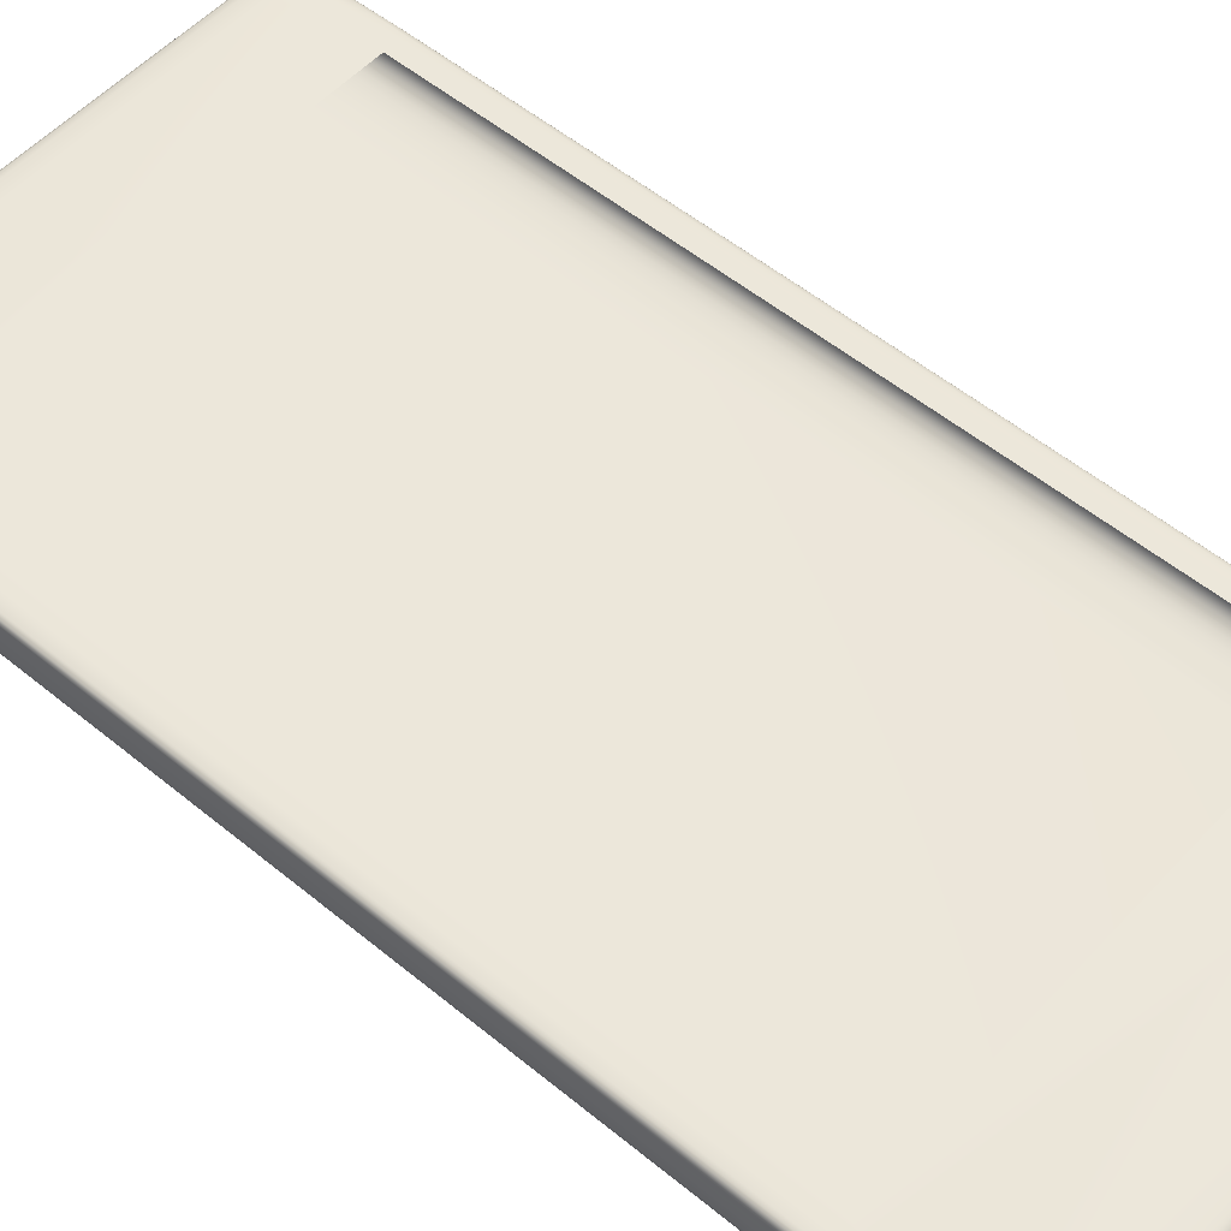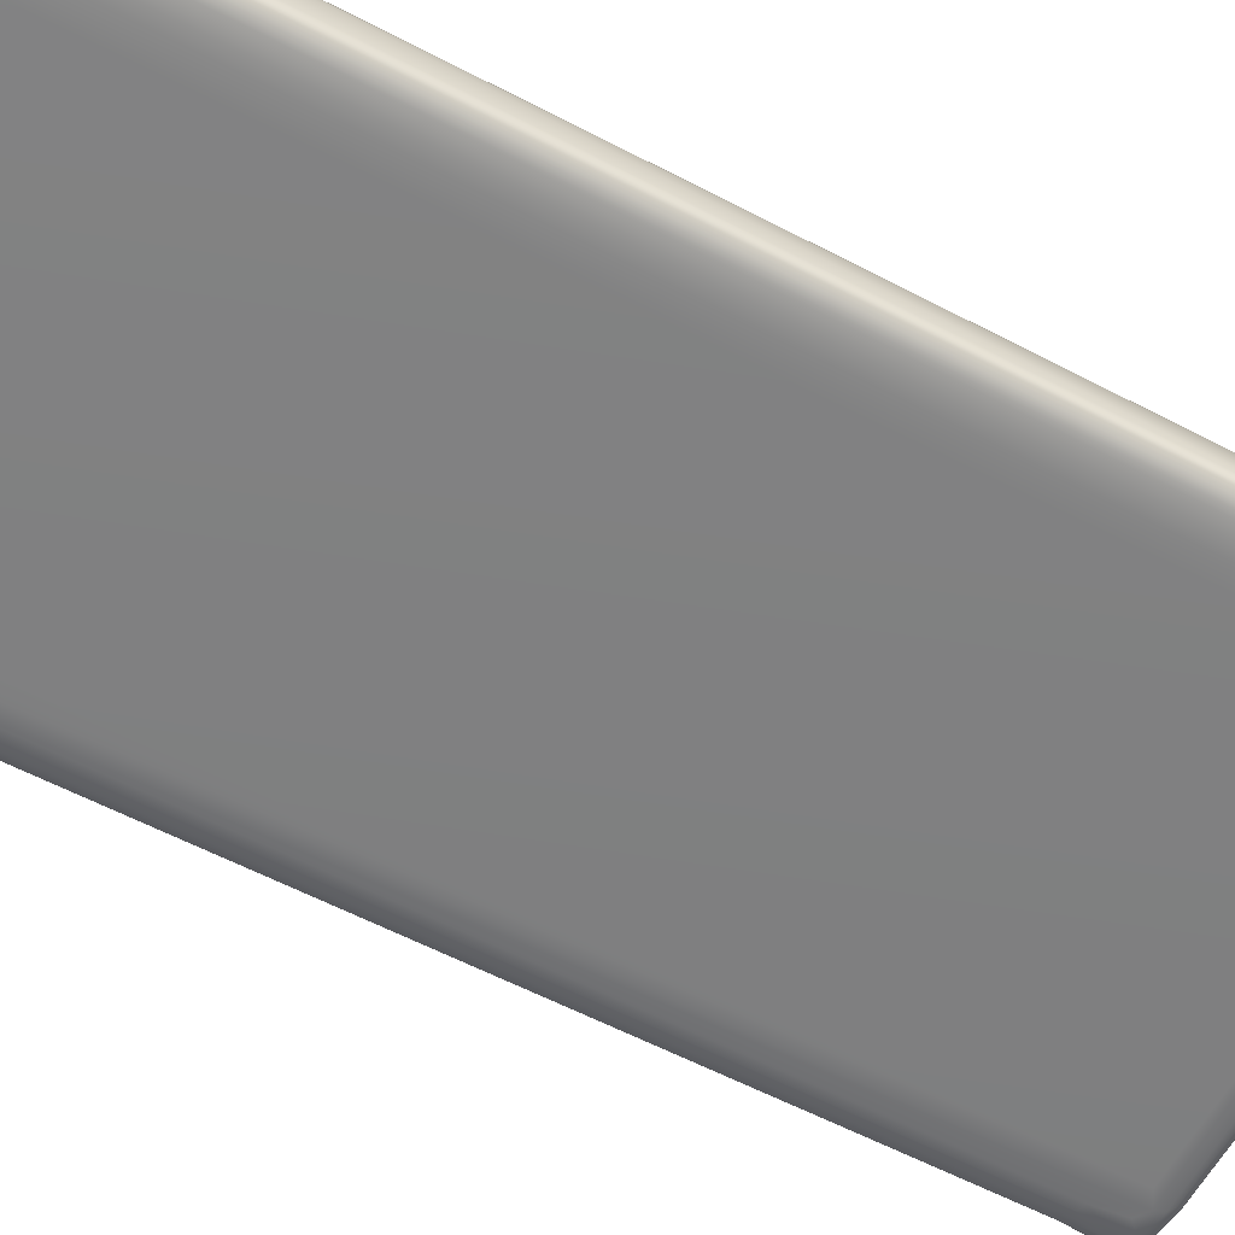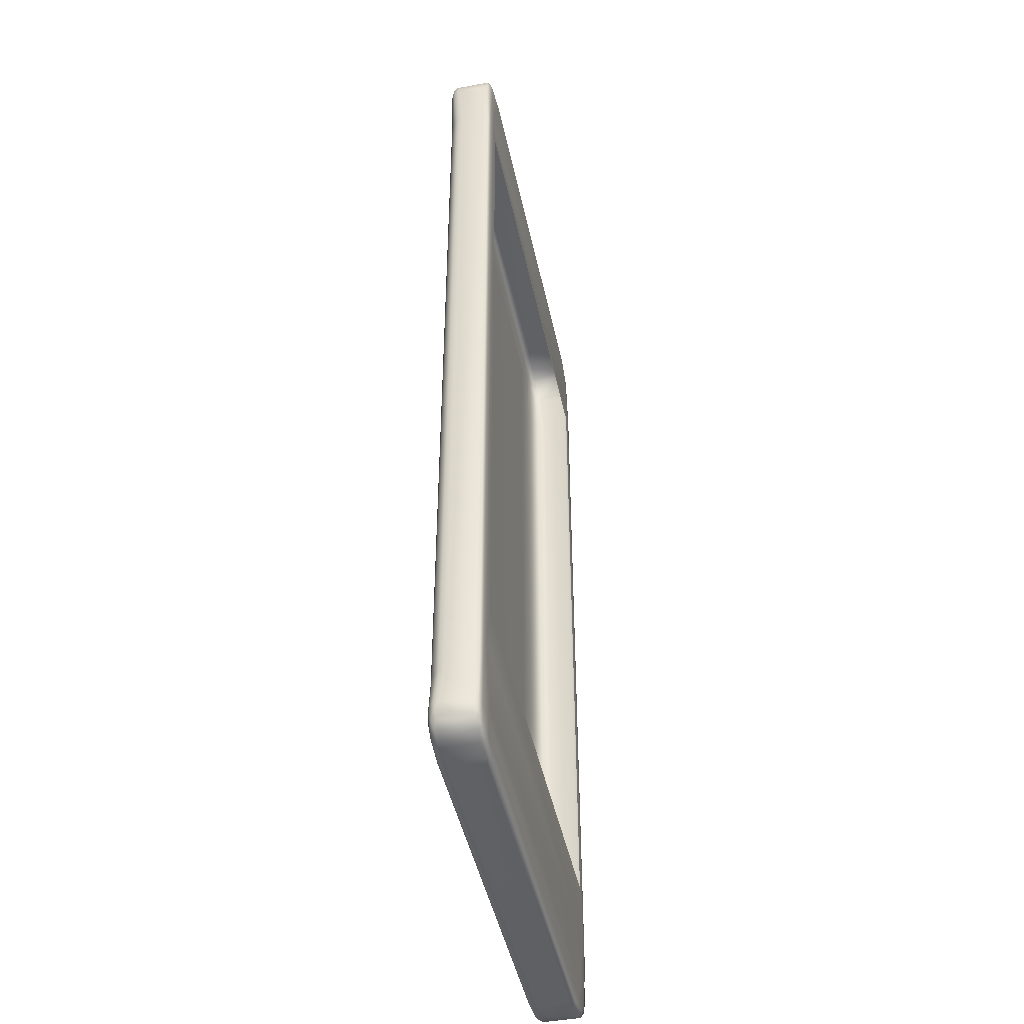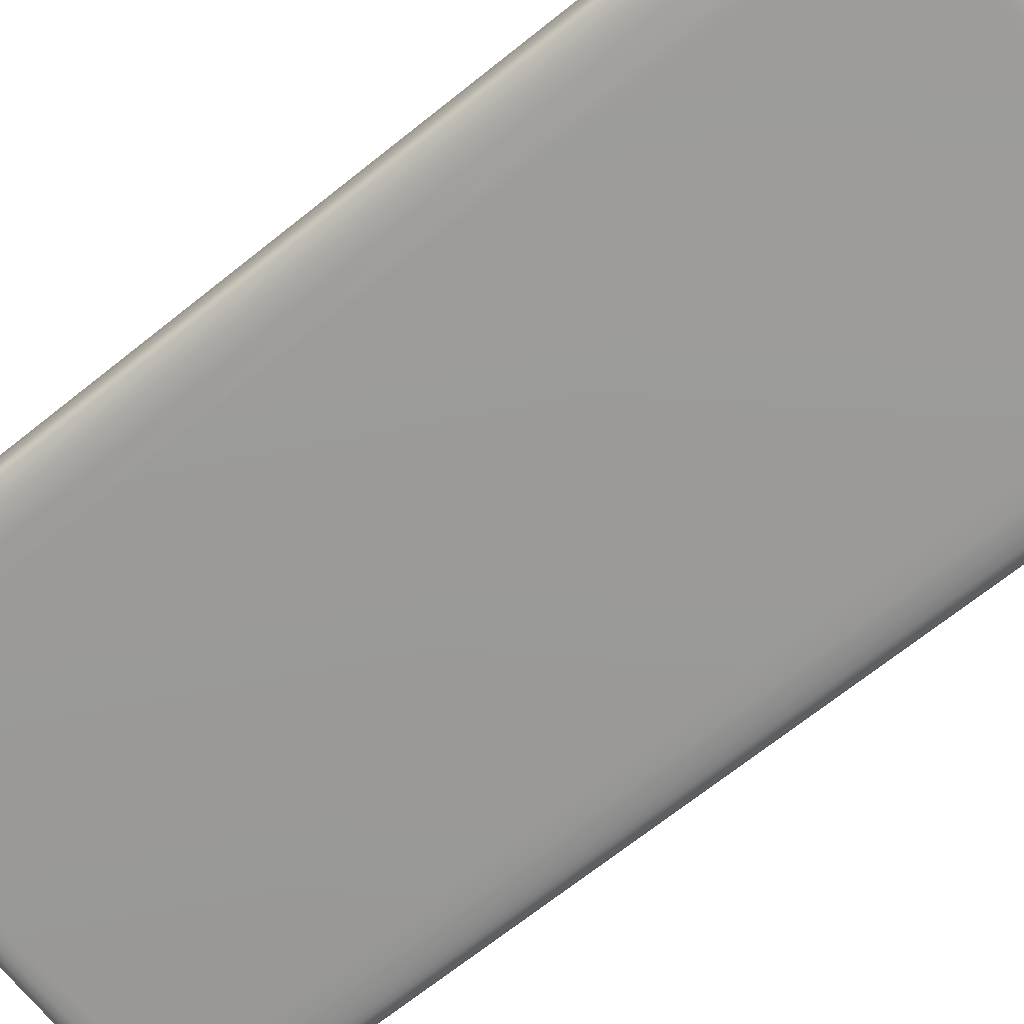
<metadata>
{"format":"obj","ext":"obj","renderer":"f3d","projection":"perspective","resolution":1024,"background":"white","views":[{"elev":53.4,"azim":-48.6,"up":"+Z"},{"elev":-60.2,"azim":-118.1,"up":"+Z"},{"elev":-45.6,"azim":-78.1,"up":"+Y"},{"elev":-69.5,"azim":128.6,"up":"+Z"}]}
</metadata>
<code>
o MeshCellphone_2_0_GeomSubset_0
v 0.0385 -0.08497 -0.004378
v 0.03594 -0.08792 -0.004299
v 0.04095 -0.08737 -0.004051
v 0.04251 -0.08545 -0.003884
v 0.03961 -0.0885 -0.003928
v 0.03499 -0.08865 -0.004142
v 0.03495 -0.08922 -0.00391
v 0.04024 -0.08887 -0.003603
v -0.03492 -0.08879 -0.004118
v 0.03634 -0.08637 -0.004446
v 0.04238 -0.08759 -0.003559
v 0.0415 -0.08881 -0.002831
v 0.0387 -0.08953 -0.002905
v 0.03523 -0.08959 -0.003557
v 0.04262 -0.08812 -0.002755
v 0.04342 -0.08722 -0.002718
v 0.0437 -0.08615 -0.003074
v 0.04354 -0.08468 -0.003366
v 0.04406 -0.08459 -0.002738
v -0.03499 -0.08947 -0.003718
v -0.0394 -0.08897 -0.003705
v -0.03496 -0.08978 -0.003169
v 0.03354 -0.08977 -0.003199
v -0.03907 -0.08946 -0.002888
v -0.03981 -0.08822 -0.003997
v -0.04079 -0.08905 -0.002842
v -0.04195 -0.0879 -0.003651
v -0.04072 -0.08622 -0.004202
v -0.0425 -0.08508 -0.003871
v -0.04317 -0.0871 -0.003301
v -0.04218 -0.08843 -0.002861
v -0.04357 -0.08463 -0.003347
v -0.04405 -0.08578 -0.002464
v -0.04406 -0.08457 -0.002732
v -0.03487 -0.08706 -0.004404
v -0.03677 -0.08506 -0.004437
v -0.03361 -0.08469 -0.004501
v 0.0336 -0.08469 -0.0045
v 0.03643 0.08585 -0.004447
v 0.03904 0.07469 -0.004268
v -0.03361 0.08384 -0.0045
v 0.03358 0.08382 -0.0045
v -0.03744 0.08456 -0.004417
v -0.03911 0.07566 -0.004263
v -0.04156 0.08433 -0.004075
v -0.03567 0.08667 -0.004407
v -0.04095 0.08709 -0.004051
v -0.03504 0.0885 -0.004178
v -0.0431 0.08445 -0.003647
v 0.03916 -0.07957 -0.004258
v 0.03533 0.08777 -0.004298
v 0.03491 0.08896 -0.004059
v -0.03653 0.08909 -0.004
v -0.04076 0.08847 -0.003708
v -0.04238 0.08737 -0.003557
v -0.03893 0.08943 -0.003434
v -0.04147 0.08885 -0.002821
v -0.03495 0.08966 -0.00369
v -0.03496 0.09 -0.003179
v 0.03495 0.08987 -0.003444
v 0.03495 0.0895 -0.003799
v 0.03867 0.08916 -0.003725
v 0.0391 0.08961 -0.002883
v 0.04134 0.08832 -0.003609
v 0.04145 0.08884 -0.002864
v 0.04263 0.088 -0.002738
v 0.03982 0.08811 -0.003996
v 0.03949 0.08552 -0.00431
v 0.04184 0.08562 -0.004033
v 0.04283 0.08664 -0.00353
v 0.04327 0.08718 -0.002743
v 0.04368 0.08446 -0.00325
v 0.04309 0.08429 -0.003649
v 0.04366 0.0741 -0.002708
v 0.04404 0.08441 -0.002786
v 0.04075 0.07443 -0.00403
v 0.0418 0.07432 -0.003792
v 0.04261 0.07418 -0.003485
v 0.04322 0.07406 -0.003119
v 0.04405 0.07382 -0.002052
v 0.04366 -0.07856 -0.002706
v 0.04395 -0.07859 -0.002251
v 0.04323 -0.07841 -0.003116
v 0.04262 -0.07842 -0.003482
v 0.04182 -0.07859 -0.003784
v 0.04072 -0.07915 -0.004038
v 0.03893 0.08944 0.00431
v 0.0408 0.08912 0.003897
v 0.04132 0.08835 0.004475
v 0.04183 0.08863 0.003895
v 0.04293 0.08766 0.003935
v 0.03728 0.0885 0.00476
v 0.03514 0.08943 0.004571
v -0.0354 0.08857 0.004755
v -0.03519 0.08941 0.004576
v -0.0406 0.08857 0.004532
v -0.04202 0.08618 0.00474
v -0.04247 0.08741 0.004437
v 0.03539 0.08988 0.004283
v -0.03535 0.0899 0.004269
v -0.03893 0.08944 0.004309
v 0.03588 0.09004 0.003976
v -0.0408 0.08912 0.003907
v -0.04183 0.08862 0.003903
v -0.03571 0.09004 0.003958
v -0.03779 0.08623 0.004921
v -0.04156 0.07383 0.004944
v -0.04333 0.0722 0.004803
v 0.03723 0.08567 0.004933
v 0.04156 0.07358 0.004944
v -0.03938 0.07014 0.004944
v 0.03963 0.07014 0.004944
v 0.04163 0.08503 0.004799
v 0.04247 0.08704 0.004558
v 0.04357 0.08462 0.004488
v 0.04329 0.07261 0.004809
v 0.0439 0.07343 0.004577
v 0.04248 -0.07273 0.004902
v 0.04093 -0.07302 0.004944
v 0.03767 -0.08445 0.004924
v -0.0378 -0.08262 0.004937
v -0.03953 -0.08571 0.004874
v 0.03553 -0.08773 0.004756
v -0.03827 -0.08822 0.004718
v -0.04151 -0.08812 0.004529
v -0.03898 -0.08926 0.004306
v -0.04158 -0.08877 0.003907
v -0.03519 -0.0893 0.004441
v -0.03574 -0.08979 0.003927
v -0.04263 -0.08812 0.003891
v -0.04273 -0.08479 0.004694
v 0.03565 -0.08893 0.004573
v 0.03965 -0.08866 0.004575
v 0.03509 -0.08955 0.004287
v 0.04165 -0.08552 0.004788
v 0.04145 -0.08832 0.00444
v 0.04279 -0.08704 0.004475
v 0.04356 -0.0852 0.004486
v 0.04385 -0.07764 0.004597
v 0.04328 -0.08744 0.003944
v 0.04411 -0.08516 0.004048
v 0.04407 -0.07841 0.004395
v 0.04263 -0.08811 0.003904
v 0.04148 -0.08882 0.003902
v 0.03932 -0.0894 0.003951
v 0.03609 -0.08978 0.003932
v -0.03347 -0.08964 0.00418
v 0.04413 0.07147 0.004327
v 0.04413 0.08452 0.004015
v 0.04425 0.08293 0.003759
v 0.04419 -0.07693 0.004149
v 0.04343 -0.07593 0.004763
v 0.04369 0.08636 0.003942
v 0.0408 0.08912 0.003897
v 0.03893 0.08944 0.00431
v 0.0391 0.08963 0.003562
v 0.0391 0.08961 -0.002883
v 0.03539 0.08988 0.004283
v 0.03588 0.09004 0.003976
v 0.03529 0.09005 -0.002936
v 0.03495 0.08987 -0.003444
v 0.03356 0.09012 0.003537
v -0.03352 0.09012 0.003522
v -0.03571 0.09004 0.003958
v 0.03357 0.09012 -0.002447
v 0.04145 0.08884 -0.002864
v 0.04183 0.08863 0.003895
v -0.03505 0.09011 -0.002514
v -0.03908 0.08963 0.003561
v -0.03912 0.08962 -0.002403
v -0.0408 0.08912 0.003907
v -0.04147 0.08885 -0.002821
v -0.04183 0.08862 0.003903
v -0.03893 0.08943 -0.003434
v -0.03496 0.09 -0.003179
v -0.03893 0.08944 0.004309
v -0.03535 0.0899 0.004269
v 0.04263 0.088 -0.002738
v 0.04293 0.08766 0.003935
v 0.04327 0.08718 -0.002743
v -0.03574 -0.08979 0.003927
v -0.03512 -0.08987 -0.002449
v -0.03913 -0.08946 0.003563
v -0.03898 -0.08926 0.004306
v -0.04158 -0.08877 0.003907
v -0.03354 -0.08988 0.003523
v 0.03414 -0.08988 -0.002443
v -0.03907 -0.08946 -0.002888
v -0.03496 -0.08978 -0.003169
v -0.04079 -0.08905 -0.002842
v 0.03354 -0.08977 -0.003199
v 0.0387 -0.08953 -0.002905
v 0.03609 -0.08978 0.003932
v 0.03932 -0.0894 0.003951
v 0.04148 -0.08882 0.003902
v 0.0415 -0.08881 -0.002831
v 0.03433 -0.08987 0.003556
v -0.04218 -0.08843 -0.002861
v 0.03523 -0.08959 -0.003557
v -0.04317 -0.0871 -0.003301
v -0.04345 -0.08725 -0.002207
v -0.04218 -0.08843 -0.002861
v -0.04405 -0.08578 -0.002464
v -0.04263 -0.08812 0.003891
v -0.04349 -0.08718 0.003564
v -0.04401 -0.08594 0.003767
v -0.04324 -0.08709 0.004281
v -0.04424 -0.08445 -0.001945
v -0.04406 -0.08457 -0.002732
v -0.04425 -0.08399 0.003907
v -0.04158 -0.08877 0.003907
v -0.04406 -0.07842 -0.002033
v -0.04374 -0.07854 -0.002615
v -0.04425 -0.0785 -0.001036
v -0.04425 0.08294 0.003753
v -0.04425 0.07383 -0.001036
v -0.04424 0.08349 -0.001938
v -0.04414 0.08453 0.003999
v -0.04404 0.08526 -0.00206
v -0.04421 -0.0792 0.004109
v -0.04413 0.07419 -0.001757
v -0.04394 0.08388 -0.002977
v -0.04395 0.07369 -0.002252
v -0.0437 0.08561 -0.003076
v -0.04367 0.08643 -0.00214
v -0.04328 0.08716 -0.002753
v -0.04337 0.08704 0.003934
v -0.04272 0.0879 0.003963
v -0.04262 0.088 -0.002755
v -0.04183 0.08862 0.003903
v -0.04147 0.08885 -0.002821
v -0.04324 -0.08709 0.004281
v -0.04376 -0.08536 0.00438
v -0.04367 -0.07685 0.004689
v -0.04308 -0.07532 0.00483
v -0.04177 -0.07123 0.004943
v -0.04401 -0.08594 0.003767
v -0.04425 -0.08399 0.003907
v -0.04391 0.07319 0.004568
v -0.04356 0.08528 0.004447
v -0.04414 0.08453 0.003999
v -0.04412 0.07136 0.004337
v -0.04337 0.08704 0.003934
v -0.04401 -0.07791 0.004474
v -0.04421 -0.0792 0.004109
v -0.04425 0.08294 0.003753
v -0.04272 0.0879 0.003963
v -0.03938 -0.06234 0.004943
v 0.03963 -0.06234 0.004944
v 0.04406 -0.08579 -0.002036
v 0.04425 -0.0843 0.003615
v 0.04424 -0.08436 -0.001925
v 0.04405 -0.08585 0.003561
v 0.04367 -0.08683 0.003562
v 0.04425 -0.07857 -0.001039
v 0.04411 -0.08516 0.004048
v 0.04419 -0.07693 0.004149
v 0.04328 -0.08744 0.003944
v 0.04342 -0.08722 -0.002718
v 0.04262 -0.08812 -0.002755
v 0.04263 -0.08811 0.003904
v 0.04406 -0.08459 -0.002738
v 0.0437 -0.08615 -0.003074
v 0.04148 -0.08882 0.003902
v 0.0415 -0.08881 -0.002831
v 0.04425 0.08293 0.003759
v 0.04425 0.0737 -0.001045
v 0.04421 0.08408 -0.00207
v 0.04413 0.08452 0.004015
v 0.04387 0.08592 -0.002134
v 0.04369 0.08636 0.003942
v 0.04327 0.08718 -0.002743
v 0.04404 0.08441 -0.002786
v 0.04293 0.08766 0.003935
v 0.04405 0.07382 -0.002052
v 0.04413 -0.07868 -0.001755
v 0.04395 -0.07859 -0.002251
v -0.04262 0.088 -0.002755
v -0.04328 0.08716 -0.002753
v -0.0437 0.08561 -0.003076
v -0.04394 0.08388 -0.002977
v -0.04322 0.07361 -0.003121
v -0.0426 0.07365 -0.003487
v -0.04152 0.07461 -0.003883
v -0.04366 0.07357 -0.002702
v -0.04395 0.07369 -0.002252
v -0.04374 -0.07854 -0.002615
v -0.04406 -0.07842 -0.002033
v -0.04324 -0.07562 -0.003094
v -0.04278 -0.07855 -0.003408
v -0.04181 -0.07879 -0.003787
v -0.04077 -0.07886 -0.004026
v -0.03908 -0.07906 -0.004264
v 0.03963 0.07014 0.005001
v 0.03963 -0.06234 0.005001
v -0.03938 -0.06234 0.005001
v -0.03938 0.07014 0.005001
f 1 3 2
f 1 4 3
f 5 2 3
f 5 6 2
f 6 5 7
f 7 5 8
f 3 8 5
f 6 9 2
f 9 6 7
f 10 1 2
f 11 3 4
f 3 11 8
f 11 12 8
f 13 8 12
f 14 8 13
f 14 7 8
f 11 15 12
f 15 11 16
f 17 11 4
f 16 11 17
f 17 4 18
f 17 18 19
f 14 20 7
f 20 9 7
f 20 21 9
f 21 20 22
f 20 14 22
f 22 14 23
f 21 22 24
f 21 25 9
f 24 26 21
f 27 21 26
f 21 27 25
f 28 25 27
f 29 28 27
f 29 27 30
f 27 31 30
f 27 26 31
f 30 32 29
f 32 30 33
f 32 33 34
f 25 28 35
f 25 35 9
f 36 35 28
f 36 37 35
f 35 37 10
f 35 2 9
f 35 10 2
f 10 37 38
f 10 38 39
f 39 40 10
f 41 37 36
f 42 37 41
f 37 42 38
f 39 38 42
f 41 36 43
f 44 43 36
f 44 45 43
f 42 46 39
f 42 41 46
f 43 46 41
f 43 47 46
f 43 45 47
f 46 47 48
f 47 45 49
f 10 40 50
f 46 51 39
f 46 48 51
f 48 52 51
f 52 48 53
f 48 47 53
f 47 54 53
f 54 47 55
f 55 47 49
f 56 53 54
f 56 54 57
f 55 57 54
f 58 53 56
f 52 53 58
f 59 58 56
f 58 59 60
f 60 61 58
f 52 58 61
f 60 62 61
f 61 62 52
f 60 63 62
f 64 62 63
f 64 63 65
f 64 65 66
f 62 67 52
f 62 64 67
f 51 52 67
f 51 67 68
f 68 67 69
f 69 67 64
f 69 64 70
f 66 70 64
f 39 51 68
f 66 71 70
f 71 72 70
f 72 73 70
f 73 69 70
f 73 72 74
f 71 75 72
f 74 72 75
f 69 40 68
f 68 40 39
f 69 76 40
f 76 69 77
f 73 77 69
f 73 78 77
f 78 73 79
f 79 73 74
f 75 80 74
f 80 81 74
f 80 82 81
f 19 81 82
f 74 83 79
f 74 81 83
f 79 84 78
f 79 83 84
f 78 85 77
f 78 84 85
f 85 76 77
f 4 85 84
f 76 50 40
f 4 50 86
f 76 86 50
f 85 86 76
f 86 85 4
f 4 1 50
f 84 18 4
f 84 83 18
f 81 18 83
f 19 18 81
f 10 50 1
f 87 89 88
f 88 89 90
f 90 89 91
f 87 92 89
f 93 92 87
f 93 94 92
f 95 94 93
f 96 94 95
f 94 96 97
f 97 96 98
f 87 99 93
f 100 93 99
f 100 95 93
f 101 95 100
f 101 96 95
f 102 100 99
f 101 103 96
f 103 104 96
f 104 98 96
f 100 102 105
f 106 92 94
f 106 94 97
f 97 107 106
f 97 108 107
f 106 107 109
f 107 110 109
f 110 107 111
f 110 111 112
f 110 113 109
f 106 109 92
f 109 113 92
f 113 114 92
f 114 113 115
f 115 113 116
f 110 116 113
f 115 116 117
f 118 116 110
f 118 110 119
f 120 118 119
f 120 119 121
f 122 120 121
f 122 123 120
f 122 124 123
f 122 125 124
f 126 124 125
f 126 125 127
f 124 126 128
f 129 128 126
f 127 125 130
f 131 125 122
f 128 132 124
f 124 132 123
f 133 123 132
f 133 120 123
f 133 132 134
f 134 132 128
f 133 135 120
f 136 135 133
f 136 137 135
f 135 137 138
f 139 135 138
f 140 138 137
f 140 141 138
f 141 142 138
f 142 139 138
f 143 137 136
f 143 140 137
f 136 144 143
f 134 145 133
f 136 145 144
f 136 133 145
f 134 146 145
f 147 146 134
f 147 134 128
f 129 147 128
f 147 129 146
f 142 117 139
f 148 117 142
f 149 117 148
f 148 150 149
f 148 142 151
f 151 150 148
f 142 141 151
f 117 152 139
f 149 115 117
f 153 115 149
f 153 114 115
f 91 114 153
f 91 89 114
f 92 114 89
f 117 116 152
f 118 152 116
f 135 152 118
f 139 152 135
f 120 135 118
f 154 156 155
f 156 154 157
f 156 158 155
f 156 159 158
f 159 156 157
f 159 157 160
f 160 157 161
f 160 162 159
f 159 162 163
f 159 163 164
f 162 165 163
f 160 165 162
f 157 154 166
f 154 167 166
f 168 164 163
f 165 168 163
f 168 165 160
f 169 164 168
f 168 170 169
f 171 169 170
f 170 172 171
f 171 172 173
f 172 170 174
f 168 174 170
f 168 160 175
f 168 175 174
f 175 160 161
f 169 171 176
f 169 177 164
f 169 176 177
f 178 166 167
f 178 167 179
f 180 178 179
f 181 183 182
f 181 184 183
f 185 183 184
f 181 182 186
f 187 186 182
f 182 183 188
f 182 188 189
f 189 187 182
f 183 190 188
f 183 185 190
f 191 187 189
f 192 187 191
f 187 192 193
f 193 192 194
f 195 194 192
f 192 196 195
f 181 197 193
f 197 187 193
f 186 187 197
f 190 185 198
f 199 192 191
f 186 197 181
f 200 202 201
f 203 200 201
f 201 202 204
f 201 204 205
f 205 203 201
f 205 206 203
f 206 205 207
f 207 205 204
f 208 203 206
f 203 208 209
f 208 206 210
f 204 202 211
f 208 212 209
f 213 209 212
f 208 214 212
f 214 208 210
f 210 215 214
f 216 214 215
f 212 214 216
f 216 215 217
f 218 217 215
f 217 218 219
f 210 220 215
f 216 221 212
f 221 216 217
f 221 217 222
f 219 222 217
f 223 221 222
f 212 221 223
f 219 224 222
f 225 224 219
f 225 226 224
f 225 227 226
f 219 227 225
f 219 218 227
f 226 227 228
f 228 229 226
f 229 228 230
f 229 230 231
f 131 233 232
f 233 131 234
f 234 131 235
f 235 108 234
f 236 108 235
f 233 237 232
f 233 238 237
f 232 125 131
f 130 125 232
f 234 108 239
f 108 240 239
f 241 239 240
f 239 241 242
f 240 243 241
f 234 239 244
f 244 239 242
f 244 233 234
f 245 244 242
f 233 245 238
f 233 244 245
f 246 245 242
f 241 246 242
f 247 243 240
f 247 240 98
f 104 247 98
f 240 97 98
f 240 108 97
f 236 107 108
f 236 111 107
f 236 248 111
f 119 248 236
f 121 119 236
f 236 122 121
f 235 122 236
f 235 131 122
f 119 249 248
f 110 249 119
f 110 112 249
f 250 252 251
f 251 253 250
f 254 250 253
f 255 251 252
f 256 253 251
f 254 253 256
f 256 251 257
f 254 256 258
f 258 259 254
f 254 259 250
f 260 259 258
f 258 261 260
f 250 262 252
f 250 263 262
f 263 250 259
f 260 261 264
f 264 265 260
f 251 255 266
f 257 251 266
f 267 266 255
f 267 268 266
f 269 266 268
f 269 268 270
f 270 271 269
f 270 272 271
f 273 272 270
f 270 268 273
f 271 272 274
f 268 275 273
f 268 267 275
f 267 276 275
f 275 276 277
f 277 276 262
f 267 255 276
f 252 276 255
f 252 262 276
f 278 55 279
f 55 278 57
f 279 55 280
f 280 55 49
f 280 49 281
f 282 281 49
f 49 283 282
f 49 284 283
f 282 285 281
f 281 285 286
f 49 45 284
f 44 284 45
f 287 286 285
f 287 288 286
f 289 285 282
f 289 287 285
f 290 282 283
f 290 289 282
f 289 290 287
f 290 32 287
f 291 283 284
f 291 290 283
f 291 284 292
f 44 292 284
f 291 29 290
f 29 291 292
f 290 29 32
f 44 293 292
f 293 28 292
f 29 292 28
f 293 44 36
f 293 36 28
f 287 32 34

</code>
